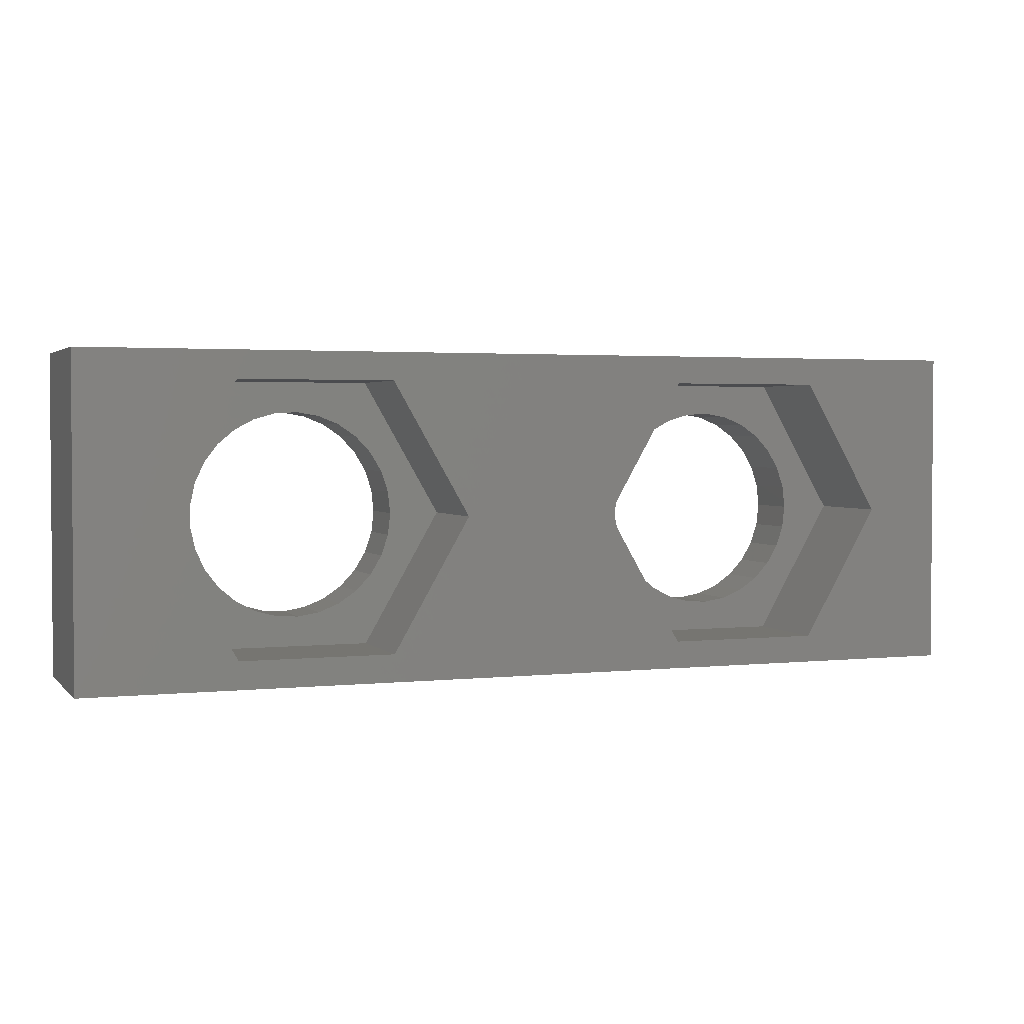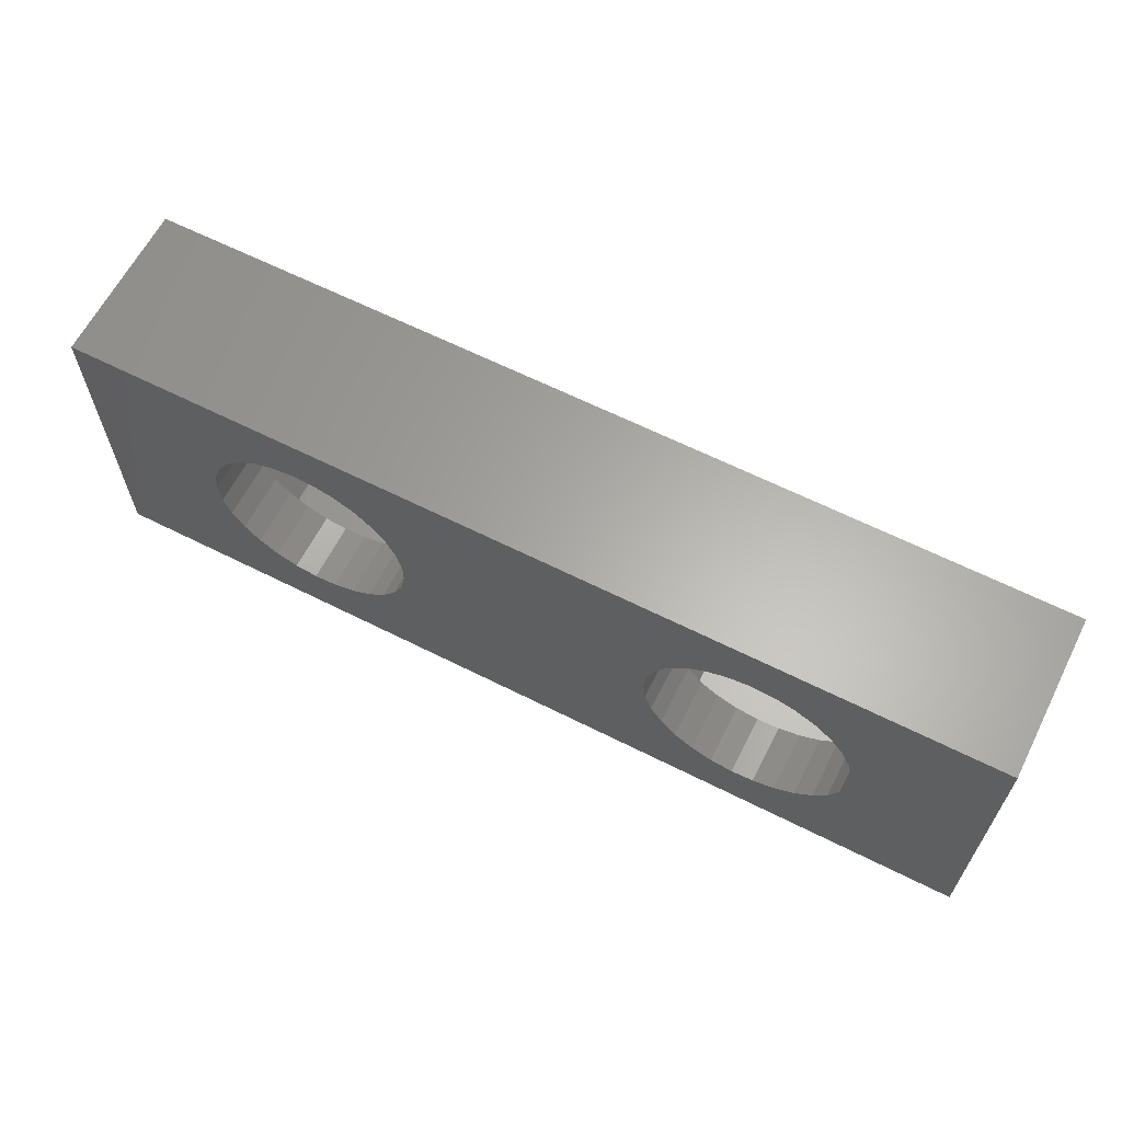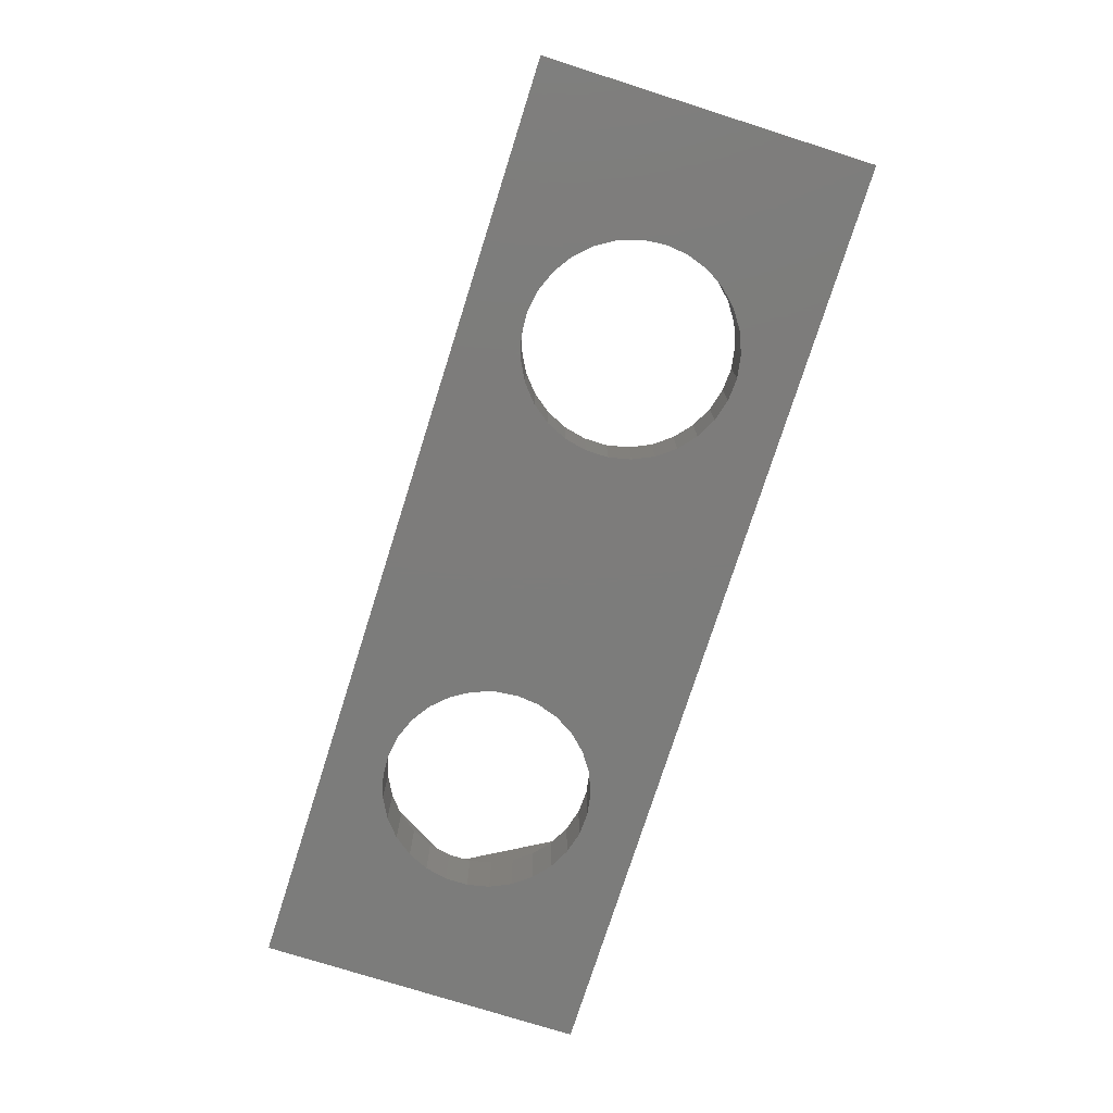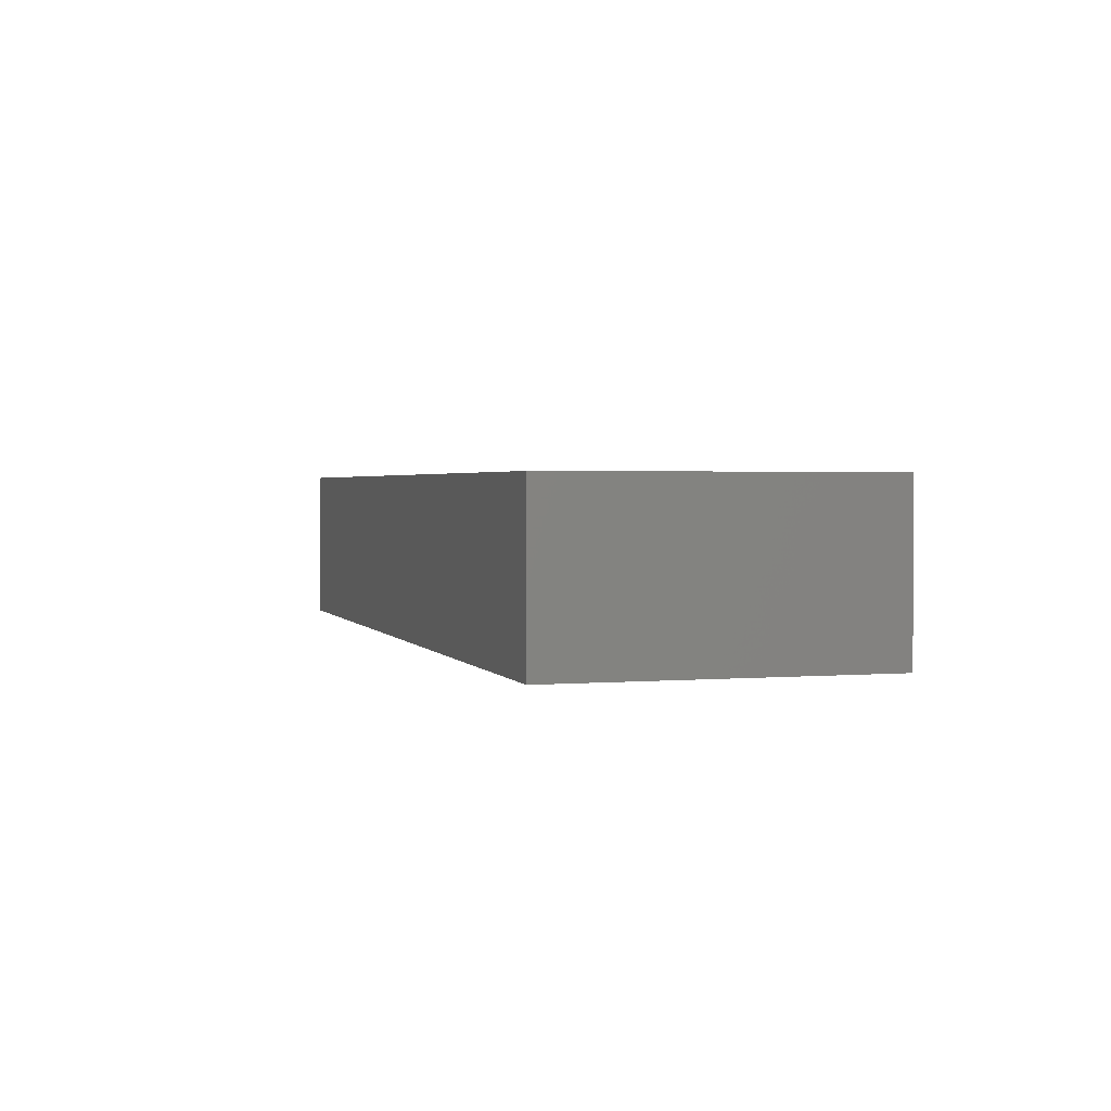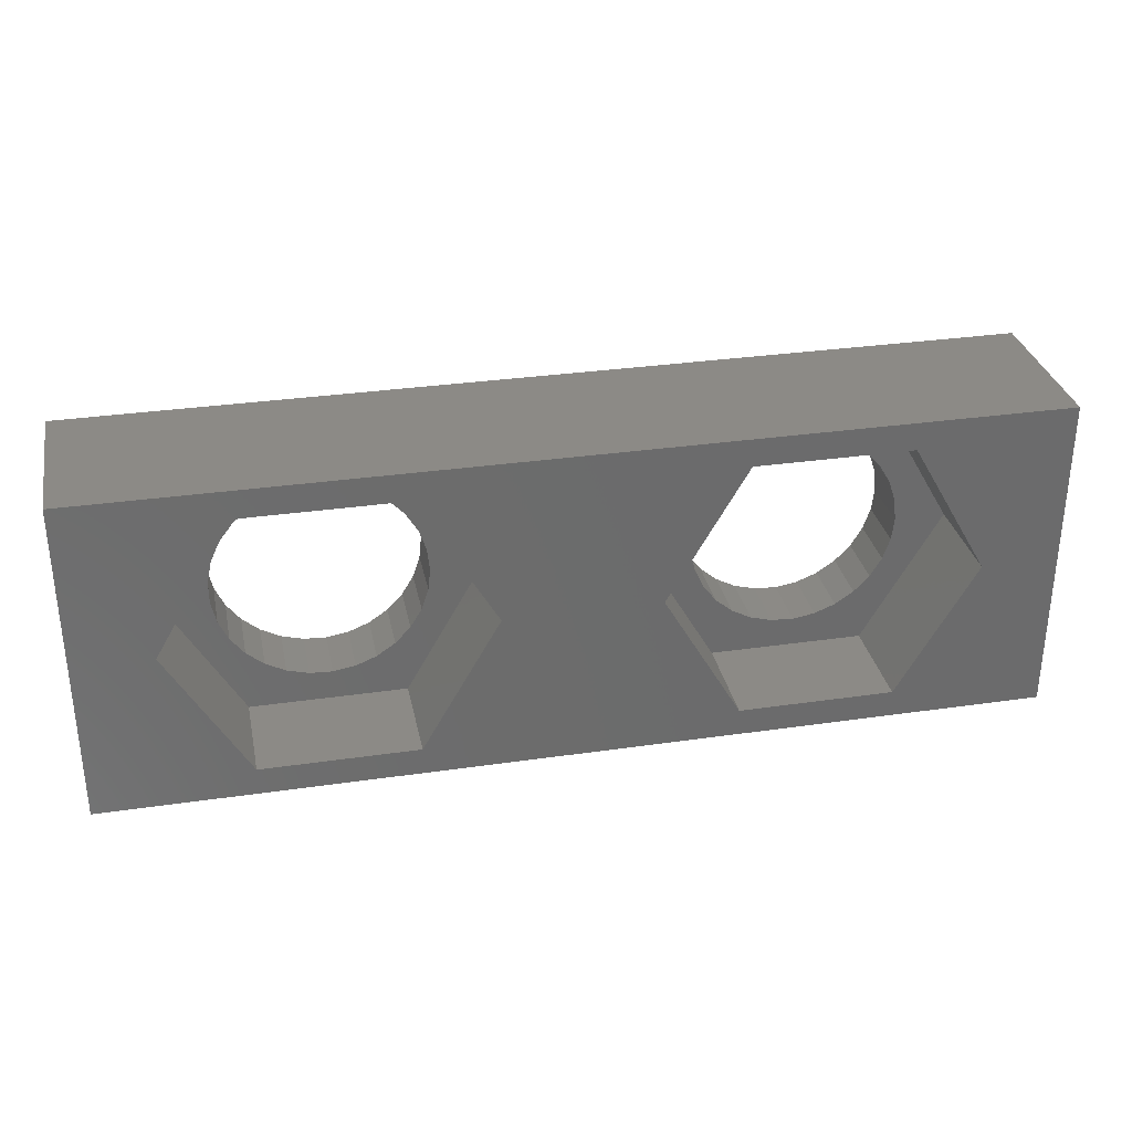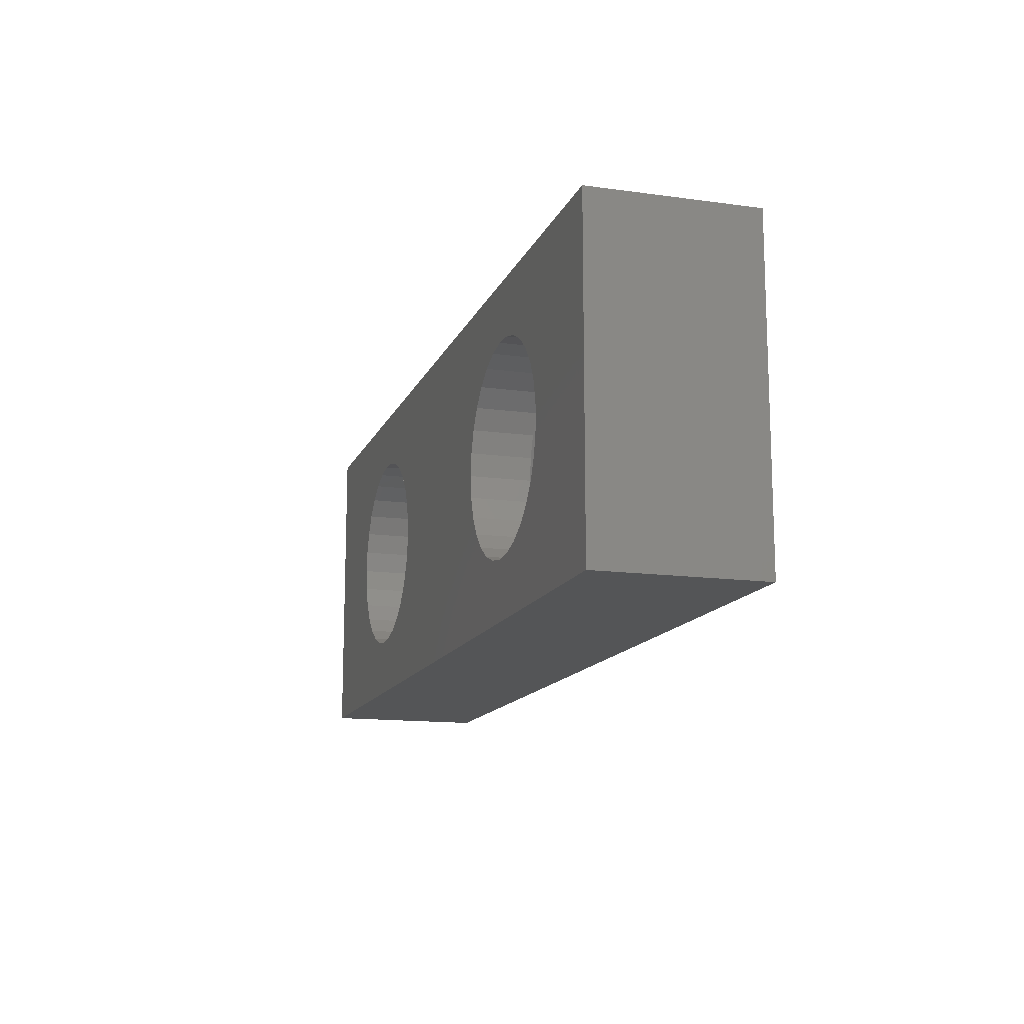
<metadata>
{"format":"stl","ext":"stl","renderer":"f3d","projection":"perspective","resolution":1024,"background":"white","views":[{"elev":2.5,"azim":-20.8,"up":"+Y"},{"elev":63.2,"azim":-153.0,"up":"+Y"},{"elev":-75.7,"azim":72.4,"up":"+Z"},{"elev":2.0,"azim":-106.7,"up":"+Z"},{"elev":31.7,"azim":-11.6,"up":"+Y"},{"elev":-13.9,"azim":-107.0,"up":"+Y"}]}
</metadata>
<code>
# stl→obj: 148 verts, 300 faces
v 8.349 0 -0.44
v 6.674 2.9 1.75
v 6.674 2.9 -0.44
v 8.349 0 1.75
v 1.651 0 1.75
v 3.326 2.9 -0.44
v 3.326 2.9 1.75
v 1.651 0 -0.44
v 6.674 -2.9 -0.44
v 6.674 -2.9 1.75
v 7.197 0.4837 -0.44
v 7.25 0 -0.44
v 7.042 0.9447 -0.44
v 6.791 1.362 -0.44
v 6.457 1.715 -0.44
v 6.054 1.988 -0.44
v 5.602 2.168 -0.44
v 5.122 2.247 -0.44
v 4.636 2.22 -0.44
v 4.167 2.09 -0.44
v 3.737 1.862 -0.44
v 3.367 1.547 -0.44
v 3.072 1.16 -0.44
v 2.868 0.7184 -0.44
v 2.763 0.2433 -0.44
v 2.763 -0.2433 -0.44
v 7.197 -0.4837 -0.44
v 7.042 -0.9447 -0.44
v 6.791 -1.362 -0.44
v 6.457 -1.715 -0.44
v 6.054 -1.988 -0.44
v 5.602 -2.168 -0.44
v 5.122 -2.247 -0.44
v 3.326 -2.9 -0.44
v 4.636 -2.22 -0.44
v 4.167 -2.09 -0.44
v 3.737 -1.862 -0.44
v 3.367 -1.547 -0.44
v 3.072 -1.16 -0.44
v 2.868 -0.7184 -0.44
v 3.326 -2.9 1.75
v 7.042 0.9447 -1.75
v 6.791 1.362 -1.75
v 2.763 -0.2433 -1.75
v 2.868 -0.7184 -1.75
v 2.868 0.7184 -1.75
v 2.763 0.2433 -1.75
v 6.457 1.715 -1.75
v 5.122 2.247 -1.75
v 5.602 2.168 -1.75
v 4.167 2.09 -1.75
v 4.636 2.22 -1.75
v 3.072 1.16 -1.75
v 7.197 -0.4837 -1.75
v 7.25 0 -1.75
v 6.054 1.988 -1.75
v 3.367 1.547 -1.75
v 3.737 1.862 -1.75
v 7.197 0.4837 -1.75
v 6.054 -1.988 -1.75
v 5.602 -2.168 -1.75
v 6.457 -1.715 -1.75
v 6.791 -1.362 -1.75
v 7.042 -0.9447 -1.75
v 5.122 -2.247 -1.75
v 4.636 -2.22 -1.75
v 4.167 -2.09 -1.75
v 3.737 -1.862 -1.75
v 3.072 -1.16 -1.75
v 3.367 -1.547 -1.75
v -1.651 0 -0.44
v -3.326 2.9 1.75
v -3.326 2.9 -0.44
v -1.651 0 1.75
v -8.349 0 1.75
v -6.674 2.9 -0.44
v -6.674 2.9 1.75
v -8.349 0 -0.44
v -3.326 -2.9 -0.44
v -3.326 -2.9 1.75
v -2.803 0.4837 -0.44
v -2.75 0 -0.44
v -2.958 0.9447 -0.44
v -3.209 1.362 -0.44
v -3.543 1.715 -0.44
v -3.946 1.988 -0.44
v -4.398 2.168 -0.44
v -4.878 2.247 -0.44
v -5.364 2.22 -0.44
v -5.833 2.09 -0.44
v -6.263 1.862 -0.44
v -6.633 1.547 -0.44
v -6.928 1.16 -0.44
v -7.132 0.7184 -0.44
v -7.237 0.2433 -0.44
v -7.237 -0.2433 -0.44
v -2.803 -0.4837 -0.44
v -2.958 -0.9447 -0.44
v -3.209 -1.362 -0.44
v -3.543 -1.715 -0.44
v -3.946 -1.988 -0.44
v -4.398 -2.168 -0.44
v -4.878 -2.247 -0.44
v -6.674 -2.9 -0.44
v -5.364 -2.22 -0.44
v -5.833 -2.09 -0.44
v -6.263 -1.862 -0.44
v -6.633 -1.547 -0.44
v -6.928 -1.16 -0.44
v -7.132 -0.7184 -0.44
v -6.674 -2.9 1.75
v -2.958 0.9447 -1.75
v -3.209 1.362 -1.75
v -7.237 -0.2433 -1.75
v -7.132 -0.7184 -1.75
v -7.132 0.7184 -1.75
v -7.237 0.2433 -1.75
v -3.543 1.715 -1.75
v -4.878 2.247 -1.75
v -4.398 2.168 -1.75
v -5.833 2.09 -1.75
v -5.364 2.22 -1.75
v -6.928 1.16 -1.75
v -2.803 -0.4837 -1.75
v -2.75 0 -1.75
v -3.946 1.988 -1.75
v -6.633 1.547 -1.75
v -6.263 1.862 -1.75
v -2.803 0.4837 -1.75
v -3.946 -1.988 -1.75
v -4.398 -2.168 -1.75
v -3.543 -1.715 -1.75
v -3.209 -1.362 -1.75
v -2.958 -0.9447 -1.75
v -4.878 -2.247 -1.75
v -5.364 -2.22 -1.75
v -5.833 -2.09 -1.75
v -6.263 -1.862 -1.75
v -6.928 -1.16 -1.75
v -6.633 -1.547 -1.75
v -10 -3.5 -1.75
v -10 3.5 1.75
v -10 3.5 -1.75
v -10 -3.5 1.75
v 10 3.5 1.75
v 10 -3.5 1.75
v 10 3.5 -1.75
v 10 -3.5 -1.75
f 1 2 3
f 2 1 4
f 5 6 7
f 6 5 8
f 6 2 7
f 2 6 3
f 9 4 1
f 4 9 10
f 1 11 12
f 1 13 11
f 3 13 1
f 13 3 14
f 3 15 14
f 3 16 15
f 3 17 16
f 3 18 17
f 6 18 3
f 18 6 19
f 19 6 20
f 6 21 20
f 6 22 21
f 6 23 22
f 8 23 6
f 23 8 24
f 25 8 26
f 24 8 25
f 27 1 12
f 28 1 27
f 9 28 29
f 28 9 1
f 30 9 29
f 31 9 30
f 32 9 31
f 33 9 32
f 34 33 35
f 34 35 36
f 33 34 9
f 37 34 36
f 38 34 37
f 39 34 38
f 8 39 40
f 8 40 26
f 39 8 34
f 9 41 10
f 41 9 34
f 41 8 5
f 8 41 34
f 42 14 43
f 14 42 13
f 40 44 26
f 44 40 45
f 25 46 24
f 46 25 47
f 43 15 48
f 15 43 14
f 49 17 18
f 17 49 50
f 51 19 20
f 19 51 52
f 24 53 23
f 53 24 46
f 54 12 55
f 12 54 27
f 56 15 16
f 15 56 48
f 52 18 19
f 18 52 49
f 50 16 17
f 16 50 56
f 26 47 25
f 47 26 44
f 23 57 22
f 57 23 53
f 58 20 21
f 20 58 51
f 57 21 22
f 21 57 58
f 55 11 59
f 11 55 12
f 60 32 31
f 32 60 61
f 62 31 30
f 31 62 60
f 59 13 42
f 13 59 11
f 63 28 64
f 28 63 29
f 65 35 33
f 35 65 66
f 64 27 54
f 27 64 28
f 61 33 32
f 33 61 65
f 67 37 36
f 37 67 68
f 38 69 39
f 69 38 70
f 39 45 40
f 45 39 69
f 68 38 37
f 38 68 70
f 62 29 63
f 29 62 30
f 66 36 35
f 36 66 67
f 71 72 73
f 72 71 74
f 75 76 77
f 76 75 78
f 76 72 77
f 72 76 73
f 79 74 71
f 74 79 80
f 71 81 82
f 71 83 81
f 73 83 71
f 83 73 84
f 73 85 84
f 73 86 85
f 73 87 86
f 73 88 87
f 76 88 73
f 88 76 89
f 89 76 90
f 76 91 90
f 76 92 91
f 76 93 92
f 78 93 76
f 93 78 94
f 95 78 96
f 94 78 95
f 97 71 82
f 98 71 97
f 79 98 99
f 98 79 71
f 100 79 99
f 101 79 100
f 102 79 101
f 103 79 102
f 104 103 105
f 104 105 106
f 103 104 79
f 107 104 106
f 108 104 107
f 109 104 108
f 78 109 110
f 78 110 96
f 109 78 104
f 79 111 80
f 111 79 104
f 111 78 75
f 78 111 104
f 112 84 113
f 84 112 83
f 110 114 96
f 114 110 115
f 95 116 94
f 116 95 117
f 113 85 118
f 85 113 84
f 119 87 88
f 87 119 120
f 121 89 90
f 89 121 122
f 94 123 93
f 123 94 116
f 124 82 125
f 82 124 97
f 126 85 86
f 85 126 118
f 122 88 89
f 88 122 119
f 120 86 87
f 86 120 126
f 96 117 95
f 117 96 114
f 93 127 92
f 127 93 123
f 128 90 91
f 90 128 121
f 127 91 92
f 91 127 128
f 125 81 129
f 81 125 82
f 130 102 101
f 102 130 131
f 132 101 100
f 101 132 130
f 129 83 112
f 83 129 81
f 133 98 134
f 98 133 99
f 135 105 103
f 105 135 136
f 134 97 124
f 97 134 98
f 131 103 102
f 103 131 135
f 137 107 106
f 107 137 138
f 108 139 109
f 139 108 140
f 109 115 110
f 115 109 139
f 138 108 107
f 108 138 140
f 132 99 133
f 99 132 100
f 136 106 105
f 106 136 137
f 141 142 143
f 142 141 144
f 145 4 146
f 145 2 4
f 145 7 2
f 7 74 5
f 7 72 74
f 145 72 7
f 142 72 145
f 77 142 75
f 72 142 77
f 10 146 4
f 41 146 10
f 74 41 5
f 80 41 74
f 80 146 41
f 144 80 111
f 80 144 146
f 75 144 111
f 144 75 142
f 146 147 145
f 147 146 148
f 147 142 145
f 142 147 143
f 148 55 147
f 148 54 55
f 148 64 54
f 148 63 64
f 148 62 63
f 148 60 62
f 148 61 60
f 148 65 61
f 148 66 65
f 44 125 47
f 124 44 45
f 134 45 69
f 133 69 70
f 132 70 68
f 130 68 67
f 44 124 125
f 131 67 66
f 135 66 148
f 45 134 124
f 69 133 134
f 70 132 133
f 68 130 132
f 67 131 130
f 66 135 131
f 141 135 148
f 114 141 117
f 115 141 114
f 139 141 115
f 140 141 139
f 138 141 140
f 137 141 138
f 136 141 137
f 135 141 136
f 59 147 55
f 42 147 59
f 43 147 42
f 48 147 43
f 56 147 48
f 50 147 56
f 49 147 50
f 52 147 49
f 129 47 125
f 47 129 46
f 112 46 129
f 46 112 53
f 113 53 112
f 53 113 57
f 118 57 113
f 57 118 58
f 126 58 118
f 58 126 51
f 120 51 126
f 51 120 52
f 119 52 120
f 52 119 147
f 143 119 122
f 143 117 141
f 117 143 116
f 119 143 147
f 121 143 122
f 128 143 121
f 127 143 128
f 123 143 127
f 116 143 123
f 141 146 144
f 146 141 148

</code>
